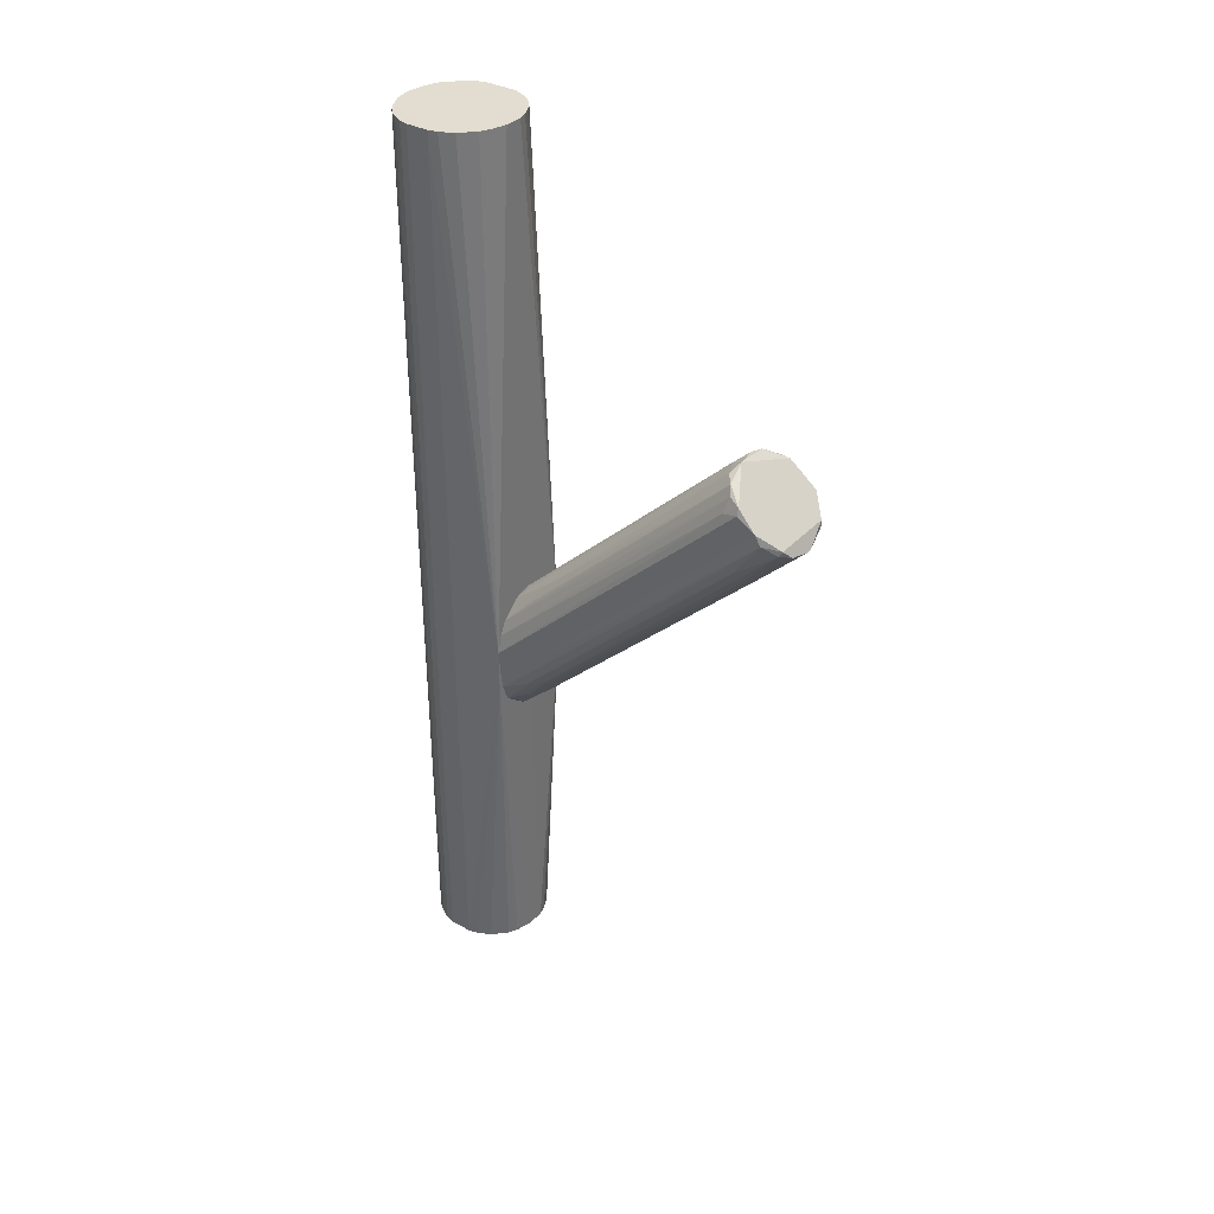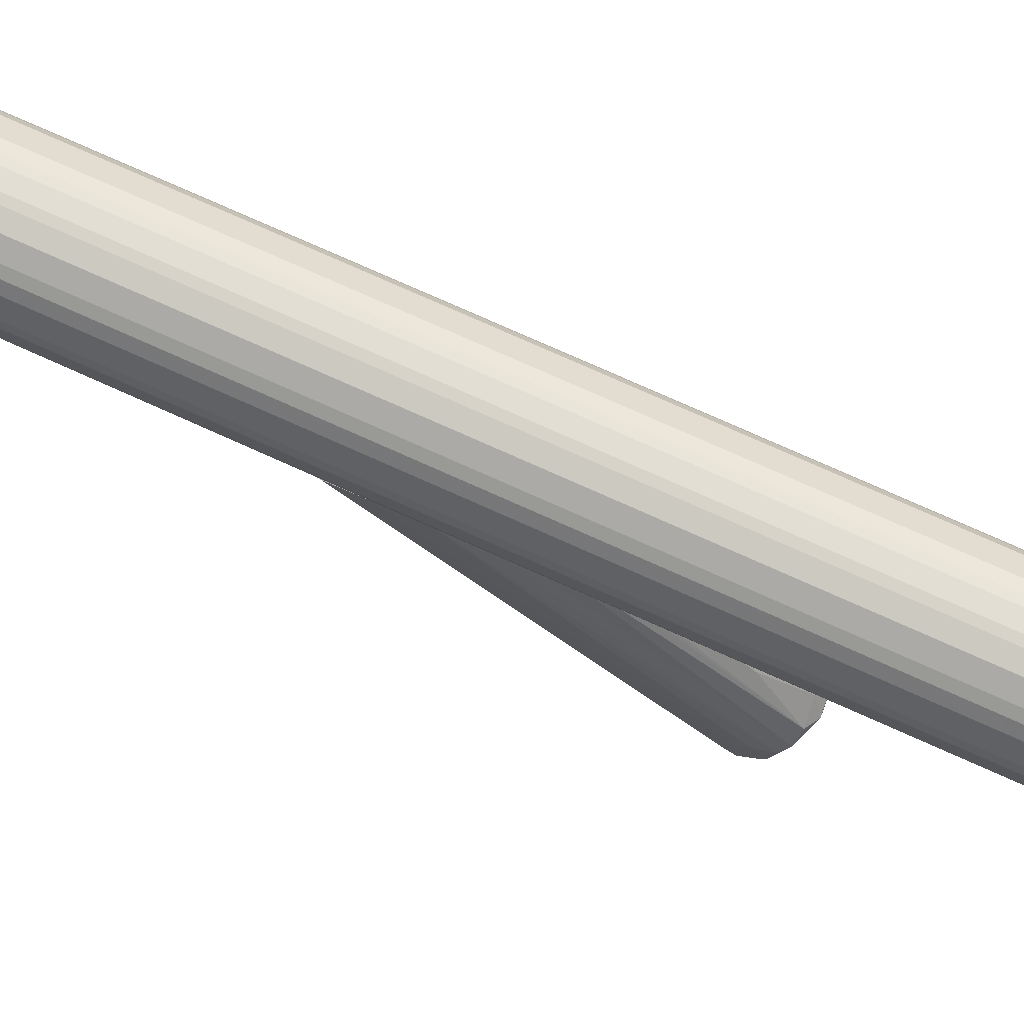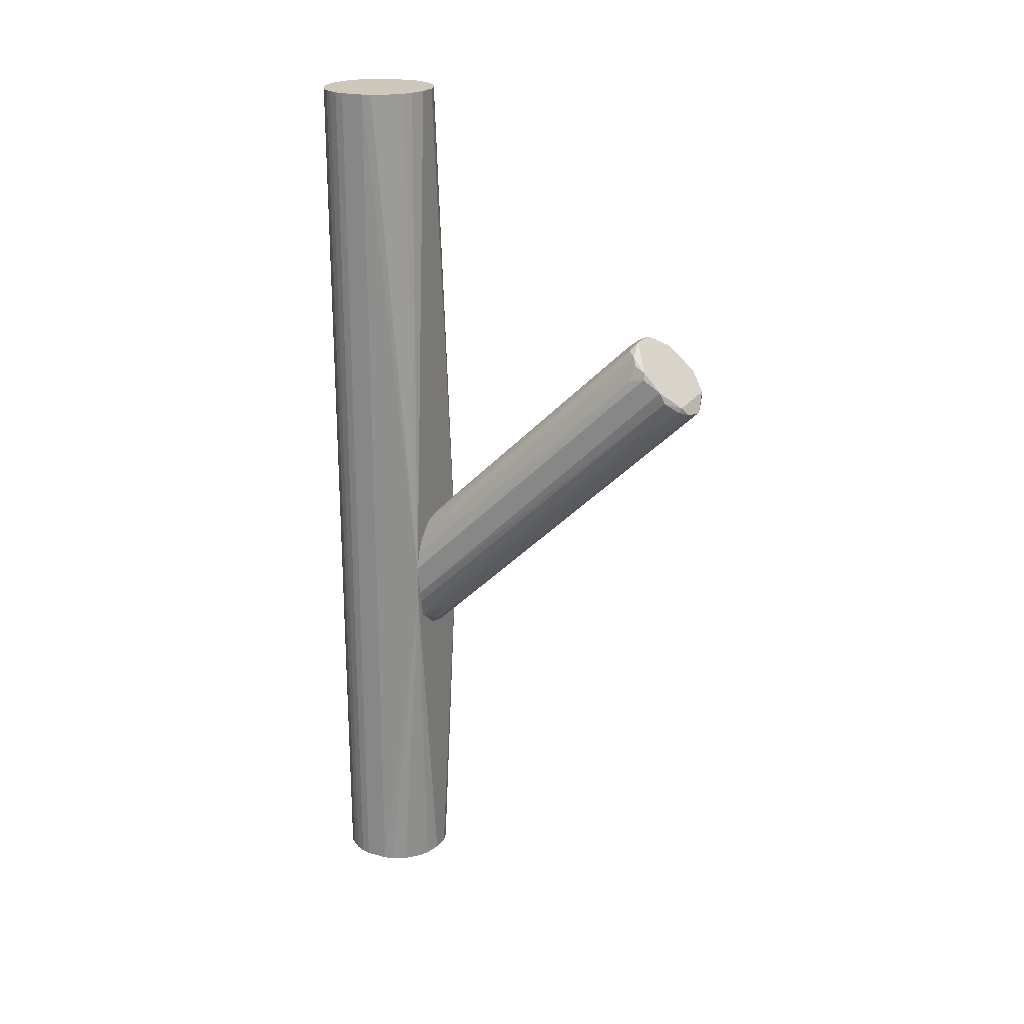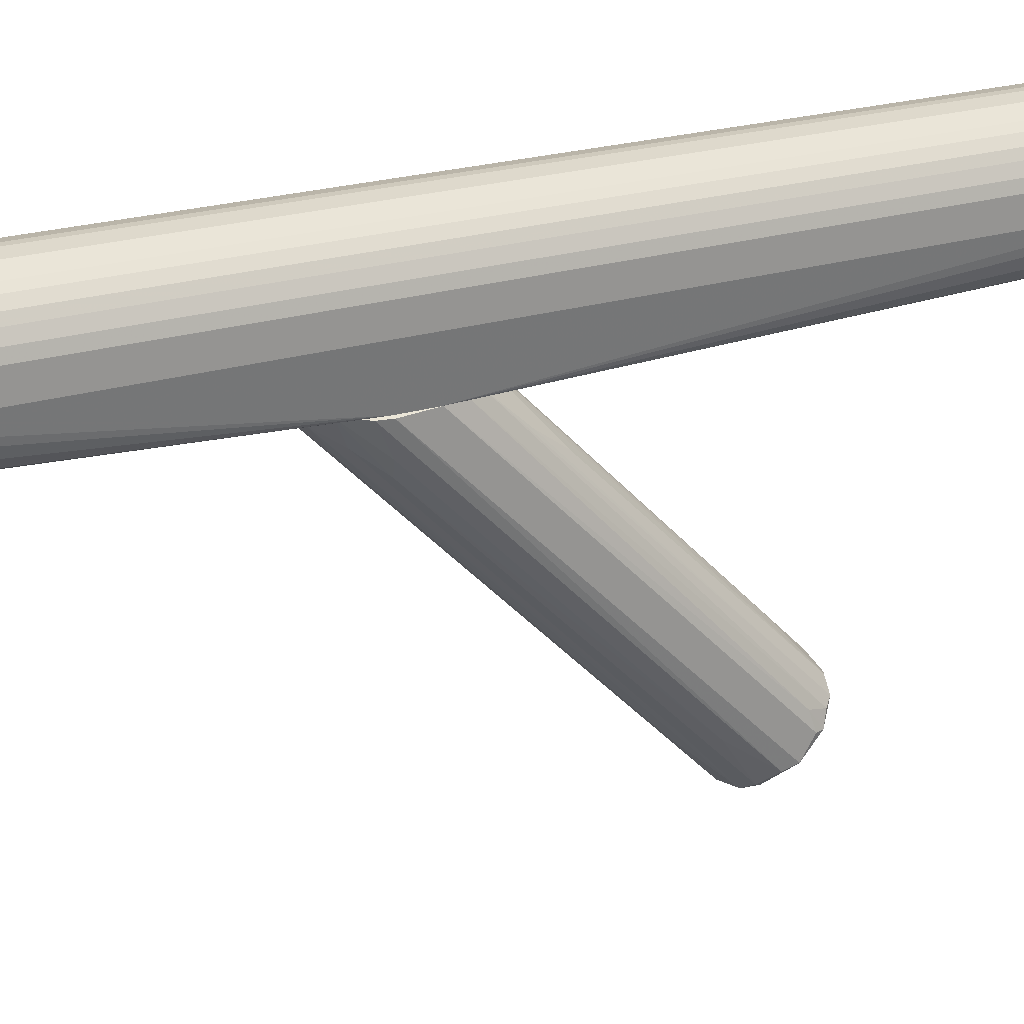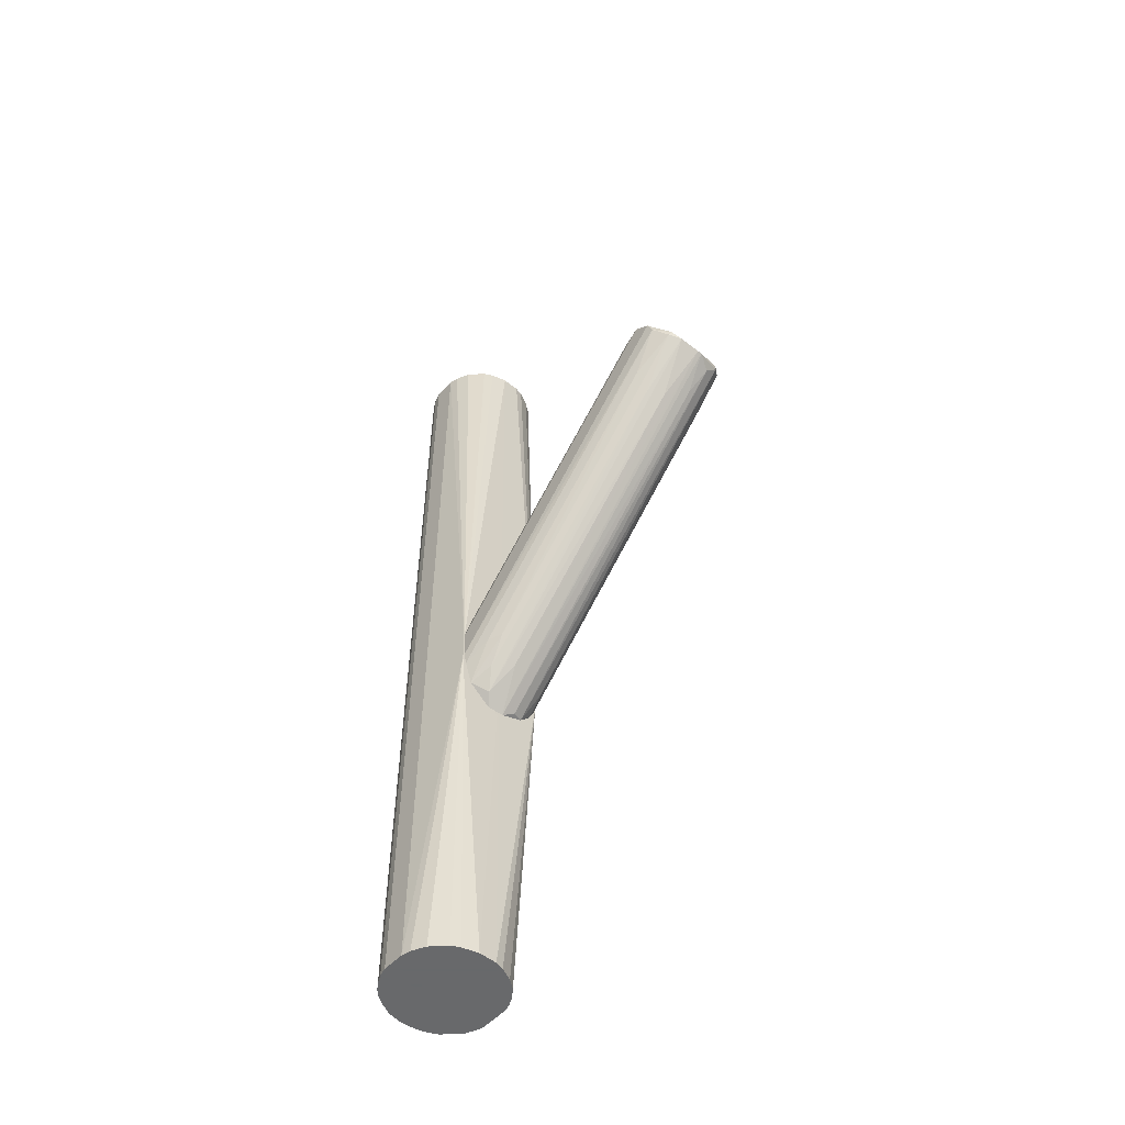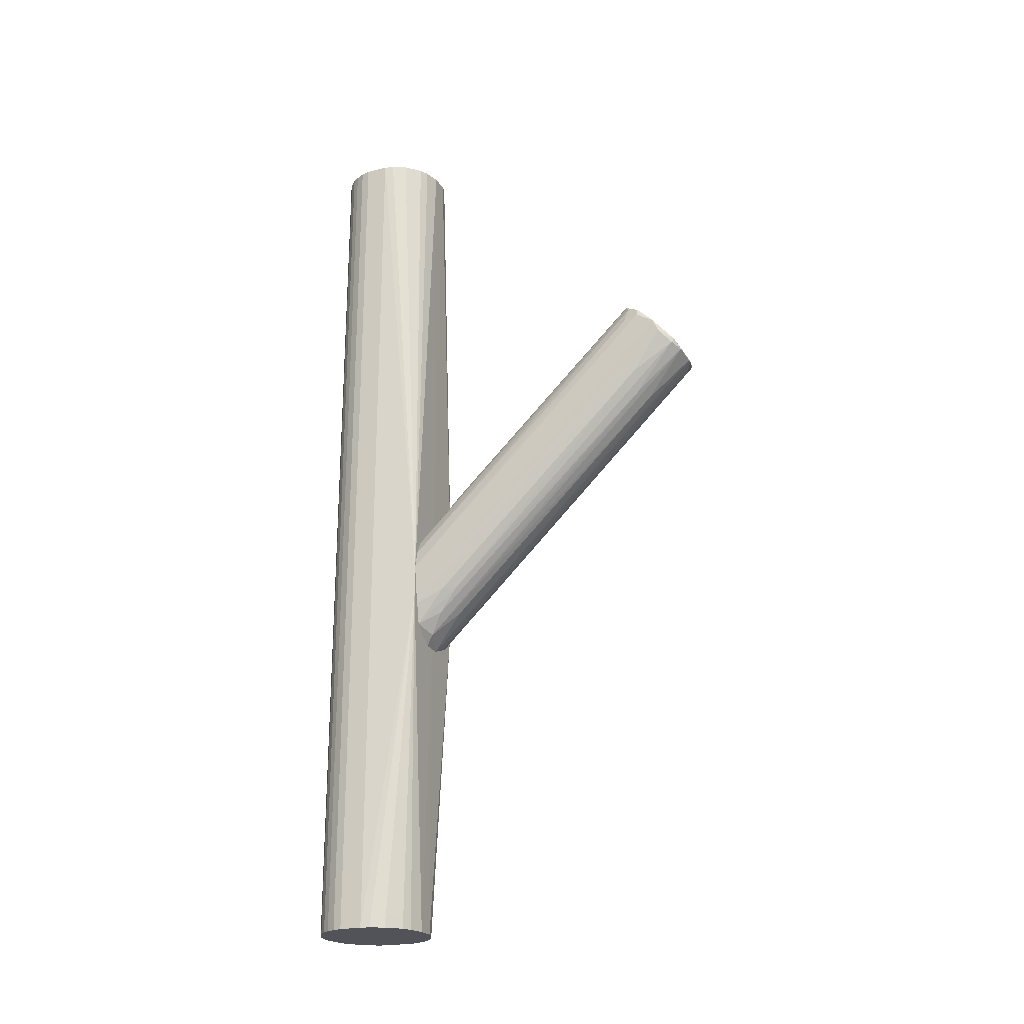
<metadata>
{"format":"obj","ext":"obj","renderer":"f3d","projection":"perspective","resolution":1024,"background":"white","views":[{"elev":35.2,"azim":-53.7,"up":"+Z"},{"elev":76.7,"azim":-65.9,"up":"+Y"},{"elev":21.8,"azim":-65.0,"up":"+Z"},{"elev":22.9,"azim":-117.4,"up":"+Y"},{"elev":-52.6,"azim":-41.1,"up":"+Z"},{"elev":-22.7,"azim":-66.9,"up":"+Z"}]}
</metadata>
<code>
o convex_0
v -0.01948 0.1053 -0.0214
v -0.001792 -0.2331 0.1603
v 0.003245 -0.2331 0.1603
v 0.003245 0.1028 -0.1654
v 0.05123 -0.1825 0.2108
v -0.0523 -0.1851 0.2083
v 0.05123 0.1028 -0.1123
v -0.04977 0.1028 -0.1199
v 0.02345 -0.1623 0.2361
v 0.04113 0.1053 -0.04161
v 0.04365 -0.2179 0.1755
v -0.03715 -0.2229 0.1704
v -0.02451 -0.1572 0.231
v -0.04725 0.1053 -0.05427
v 0.0285 0.1028 -0.1552
v -0.02199 0.09522 -0.1527
v 0.01335 0.07754 0.008852
v -0.0523 -0.2052 0.1957
v 0.05123 -0.2078 0.1932
v 0.05123 0.1053 -0.06942
v 0.02092 -0.223 0.1552
v -0.001792 -0.1472 0.2285
v -0.0523 0.1053 -0.07444
v -0.03715 -0.1674 0.2285
v -0.03968 0.1053 -0.1427
v 0.04365 -0.1724 0.2234
v -0.02451 -0.2305 0.1654
v 0.04113 0.1053 -0.1401
v -0.03715 0.07247 -0.003725
v -0.04472 -0.1775 0.1376
v 0.03102 0.1053 -0.029
v -0.001792 0.1053 -0.01638
v 0.03355 -0.2254 0.1679
v -0.04472 -0.1724 0.2209
v -0.03715 0.0573 -0.1022
v -0.0119 -0.1623 0.2386
v -0.0523 0.1028 -0.1073
v -0.04977 -0.2103 0.1831
v 0.04113 0.1028 -0.1401
v -0.0119 -0.1851 0.1148
v 0.0487 -0.1825 0.1527
v 0.01587 0.09774 -0.1578
v 0.03102 -0.1598 0.2285
v 0.0487 0.05985 -0.01385
v -0.0119 -0.1042 0.1856
v 0.03355 -0.2254 0.1755
v -0.04472 0.07247 -0.1048
v 0.01335 -0.1572 0.2361
v -0.0119 0.06492 -0.1275
v 0.04618 0.1028 -0.13
v 0.02092 0.1003 -0.01638
v -0.02957 -0.175 0.1148
v -0.04977 -0.1674 0.2033
v -0.02957 0.04975 0.02653
v -0.03968 0.1053 -0.03908
v -0.03462 -0.2255 0.1755
v 0.01335 -0.2002 0.13
v 0.03859 0.08257 -0.1249
v -0.01442 0.1053 -0.1629
v 0.04618 -0.18 0.2209
v 0.03859 -0.1219 0.1831
v -0.01442 0.09267 -0.006295
v -0.03209 0.08005 -0.13
v -0.04977 -0.1851 0.2159
f 18 56 64
f 3 2 4
f 7 5 19
f 5 7 20
f 1 10 20
f 14 1 23
f 18 6 23
f 20 7 28
f 1 20 28
f 10 1 31
f 22 17 32
f 31 1 32
f 3 21 33
f 21 15 33
f 12 30 35
f 22 13 36
f 13 24 36
f 18 23 37
f 25 8 37
f 23 25 37
f 30 12 38
f 37 8 38
f 18 37 38
f 15 28 39
f 2 27 40
f 27 16 40
f 7 19 41
f 19 11 41
f 4 15 42
f 15 21 42
f 9 26 43
f 5 20 44
f 20 10 44
f 10 26 44
f 26 5 44
f 13 22 45
f 22 32 45
f 11 19 46
f 3 33 46
f 33 11 46
f 8 25 47
f 25 35 47
f 35 30 47
f 38 8 47
f 30 38 47
f 17 22 48
f 36 9 48
f 22 36 48
f 4 2 49
f 16 4 49
f 2 40 49
f 40 16 49
f 28 7 50
f 11 39 50
f 39 28 50
f 7 41 50
f 41 11 50
f 32 17 51
f 31 32 51
f 9 43 51
f 43 31 51
f 48 9 51
f 17 48 51
f 16 27 52
f 27 12 52
f 12 35 52
f 23 6 53
f 14 23 53
f 34 14 53
f 13 1 54
f 24 13 54
f 29 24 54
f 29 54 55
f 1 14 55
f 24 29 55
f 14 34 55
f 34 24 55
f 54 1 55
f 2 3 56
f 27 2 56
f 12 27 56
f 19 36 56
f 38 12 56
f 18 38 56
f 3 46 56
f 46 19 56
f 3 4 57
f 21 3 57
f 4 42 57
f 42 21 57
f 11 33 58
f 33 15 58
f 39 11 58
f 15 39 58
f 15 4 59
f 4 16 59
f 23 1 59
f 16 25 59
f 25 23 59
f 28 15 59
f 1 28 59
f 19 5 60
f 26 9 60
f 5 26 60
f 9 36 60
f 36 19 60
f 26 10 61
f 10 31 61
f 43 26 61
f 31 43 61
f 1 13 62
f 32 1 62
f 13 45 62
f 45 32 62
f 25 16 63
f 35 25 63
f 16 52 63
f 52 35 63
f 6 18 64
f 24 34 64
f 36 24 64
f 53 6 64
f 34 53 64
f 56 36 64
o convex_1
v -0.004314 0.2341 0.5013
v -0.001795 0.1053 -0.1678
v 0.000724 0.1053 -0.1678
v 0.003244 0.2341 -0.5013
v 0.06133 0.1533 0.5013
v -0.0624 0.1584 0.5013
v -0.0624 0.1836 -0.5013
v 0.06133 0.1887 -0.5013
v 0.03608 0.118 -0.5013
v -0.0523 0.1053 -0.07694
v 0.01083 0.1079 0.5013
v 0.05375 0.2063 0.5013
v 0.05123 0.1053 -0.1148
v -0.04977 0.2114 0.5013
v -0.02705 0.1129 -0.5013
v -0.03462 0.224 -0.5013
v 0.03608 0.224 -0.5013
v -0.03715 0.118 0.5013
v 0.06133 0.1533 -0.5013
v 0.02598 0.2291 0.5013
v -0.05987 0.1483 -0.5013
v 0.04617 0.1255 0.5013
v 0.01083 0.1079 -0.5013
v -0.0624 0.1836 0.5013
v -0.05482 0.2038 -0.5013
v -0.01947 0.2316 0.5013
v 0.06133 0.1887 0.5013
v 0.05375 0.2063 -0.5013
v -0.01947 0.2316 -0.5013
v -0.0523 0.1331 0.5013
v -0.009365 0.1079 0.5013
v -0.0523 0.1331 -0.5013
v -0.0624 0.1584 -0.5013
v 0.03608 0.224 0.5013
v -0.05987 0.1937 0.5013
v -0.0422 0.219 0.5013
v -0.0422 0.219 -0.5013
v 0.0184 0.2316 -0.5013
v 0.05375 0.1356 -0.5013
v 0.05123 0.1053 -0.07193
v 0.003244 0.2341 0.5013
v 0.03103 0.1154 0.5013
v -0.0523 0.1053 -0.1098
v -0.009365 0.1079 -0.5013
v 0.05375 0.1356 0.5013
v -0.03715 0.118 -0.5013
v -0.05987 0.1937 -0.5013
v 0.0588 0.1962 -0.5013
v -0.02705 0.1129 0.5013
v -0.05987 0.1483 0.5013
v -0.004314 0.2341 -0.5013
v -0.04977 0.2114 -0.5013
v 0.0184 0.2316 0.5013
v -0.03462 0.224 0.5013
v -0.001795 0.1053 -0.01884
v 0.04617 0.1255 -0.5013
v 0.02091 0.1104 -0.5013
v 0.02091 0.1104 0.5013
v 0.02598 0.2291 -0.5013
v -0.05482 0.2038 0.5013
v 0.0588 0.1962 0.5013
v 0.0588 0.1457 0.5013
v 0.03608 0.118 0.5013
v 0.0588 0.1457 -0.5013
f 103 83 128
f 69 65 70
f 71 68 72
f 71 72 73
f 66 67 74
f 69 70 75
f 65 69 76
f 74 67 77
f 70 65 78
f 71 73 79
f 68 71 80
f 72 68 81
f 75 70 82
f 72 69 83
f 73 72 83
f 69 77 83
f 65 76 84
f 71 79 85
f 69 75 86
f 67 66 87
f 77 67 87
f 79 73 87
f 71 70 88
f 70 78 88
f 80 71 89
f 78 65 90
f 69 72 91
f 76 69 91
f 72 81 92
f 81 76 92
f 68 80 93
f 90 65 93
f 80 90 93
f 82 70 94
f 74 82 94
f 75 82 95
f 85 79 96
f 70 71 97
f 74 70 97
f 71 85 97
f 76 81 98
f 84 76 98
f 81 84 98
f 71 88 99
f 88 78 99
f 78 90 100
f 80 89 101
f 78 100 101
f 100 80 101
f 81 68 102
f 73 83 103
f 77 69 104
f 74 77 104
f 68 65 105
f 65 84 105
f 102 68 105
f 86 75 106
f 66 74 107
f 85 96 107
f 74 97 107
f 97 85 107
f 87 66 108
f 79 87 108
f 66 107 108
f 107 79 108
f 69 86 109
f 86 104 109
f 96 79 110
f 79 107 110
f 107 96 110
f 89 71 111
f 71 99 111
f 99 89 111
f 91 72 112
f 72 92 112
f 92 76 112
f 82 74 113
f 74 95 113
f 95 82 113
f 70 74 114
f 94 70 114
f 74 94 114
f 65 68 115
f 93 65 115
f 68 93 115
f 89 78 116
f 78 101 116
f 101 89 116
f 84 102 117
f 105 84 117
f 102 105 117
f 90 80 118
f 80 100 118
f 100 90 118
f 95 74 119
f 75 95 119
f 74 104 119
f 104 75 119
f 77 73 120
f 73 103 120
f 103 77 120
f 73 77 121
f 87 73 121
f 77 87 121
f 75 104 122
f 106 75 122
f 104 106 122
f 84 81 123
f 81 102 123
f 102 84 123
f 78 89 124
f 99 78 124
f 89 99 124
f 76 91 125
f 91 112 125
f 112 76 125
f 104 69 126
f 69 109 126
f 109 104 126
f 104 86 127
f 86 106 127
f 106 104 127
f 83 77 128
f 77 103 128

</code>
